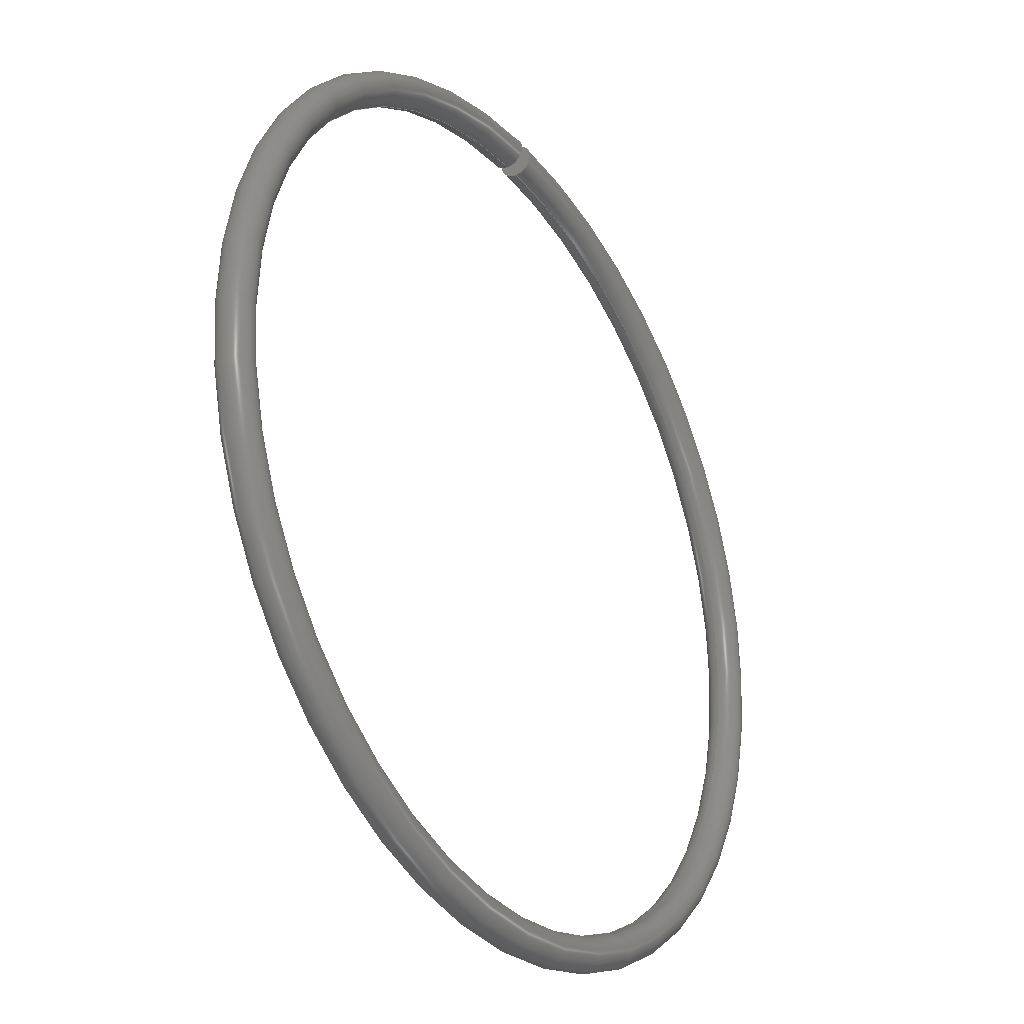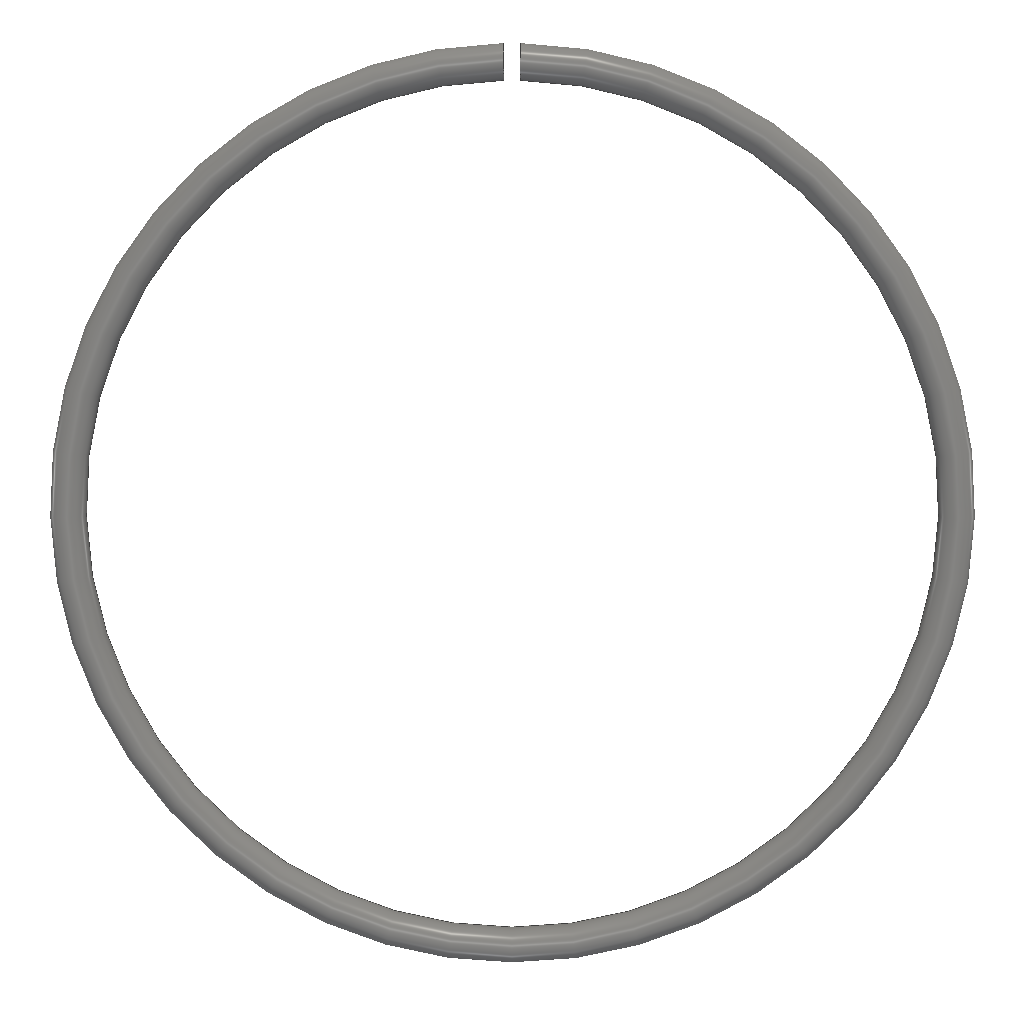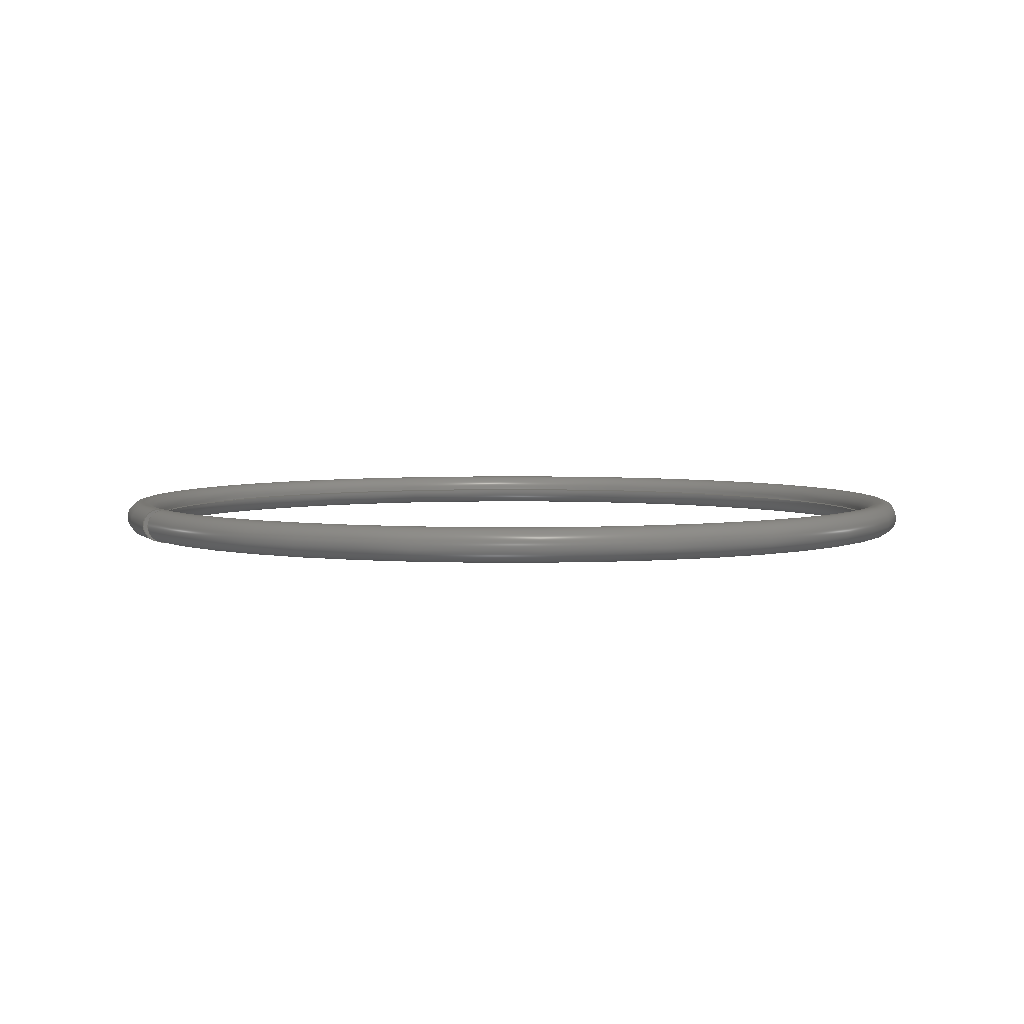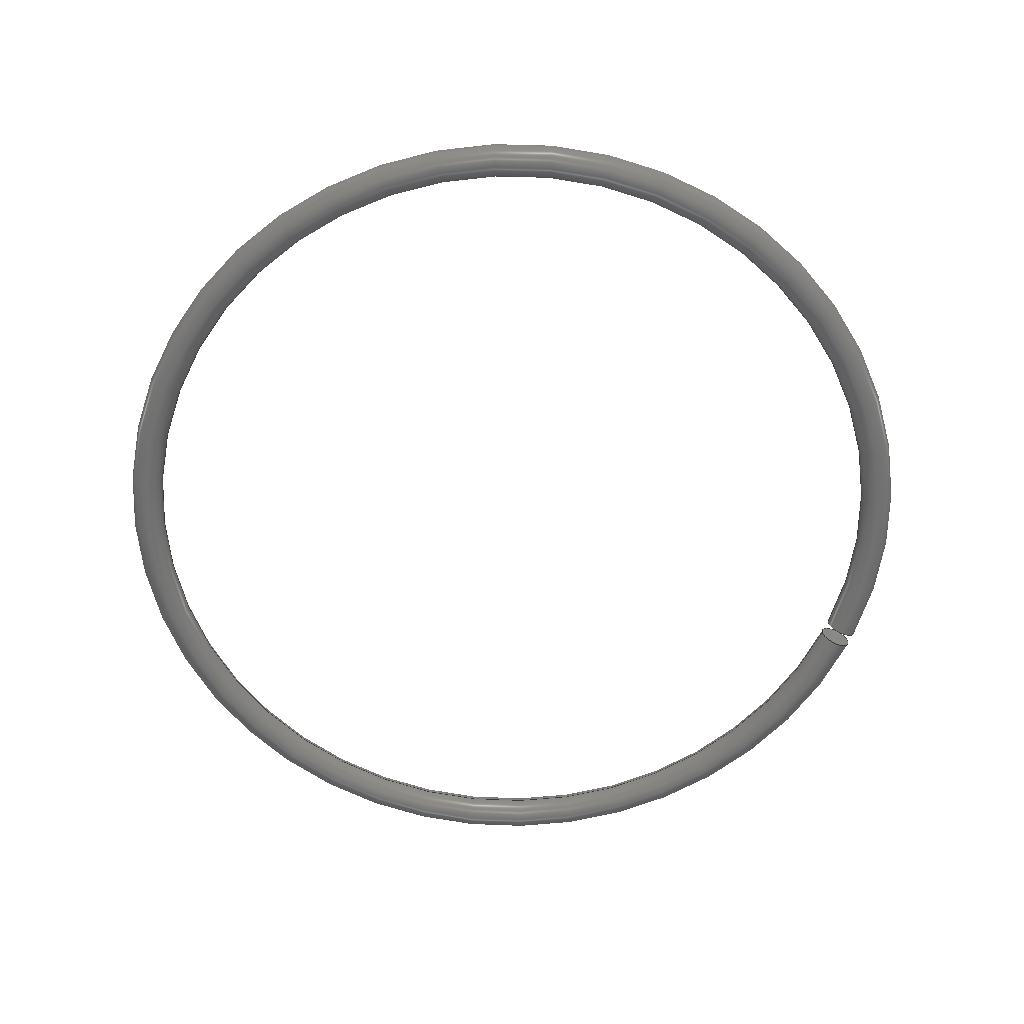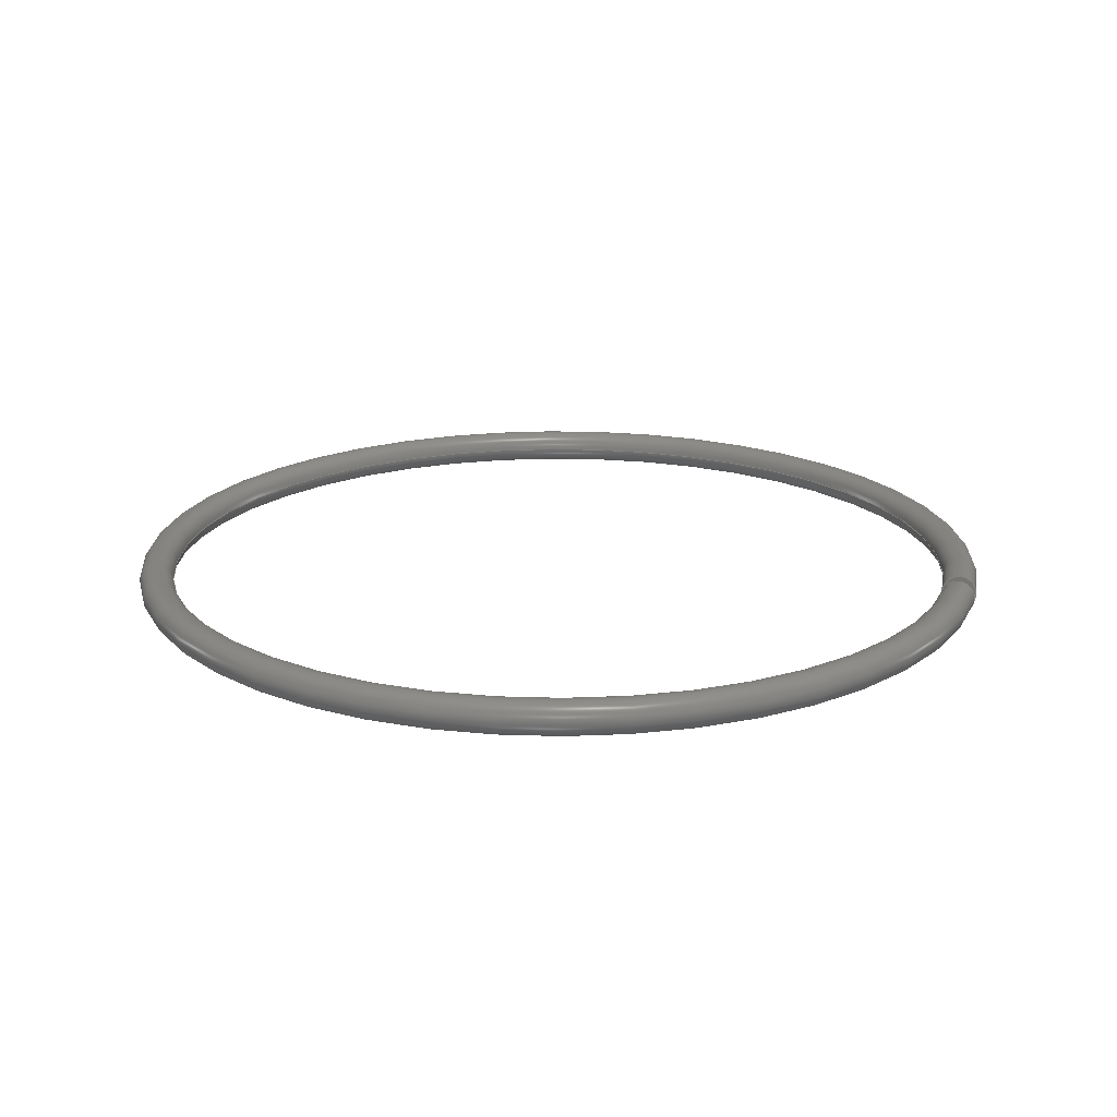
<metadata>
{"format":"step","ext":"step","renderer":"f3d","projection":"perspective","resolution":1024,"background":"white","views":[{"elev":-29.8,"azim":-57.2,"up":"+Y"},{"elev":6.6,"azim":-179.6,"up":"+Y"},{"elev":4.3,"azim":-117.4,"up":"+Z"},{"elev":-63.1,"azim":67.6,"up":"+Z"},{"elev":19.5,"azim":105.2,"up":"+Z"}]}
</metadata>
<code>
ISO-10303-21;
DATA;
#1=MECHANICAL_DESIGN_GEOMETRIC_PRESENTATION_REPRESENTATION('',(#4),#160);
#2=SHAPE_REPRESENTATION_RELATIONSHIP('SRR','None',#167,#3);
#3=ADVANCED_BREP_SHAPE_REPRESENTATION('',(#5),#159);
#4=STYLED_ITEM('',(#176),#5);
#5=MANIFOLD_SOLID_BREP('Solid1',#42);
#6=CIRCLE('',#65,19.57);
#7=TOROIDAL_SURFACE('',#64,20.4,0.825);
#8=FACE_OUTER_BOUND('',#11,.T.);
#9=FACE_OUTER_BOUND('',#12,.T.);
#10=FACE_OUTER_BOUND('',#13,.T.);
#11=EDGE_LOOP('',(#27,#28));
#12=EDGE_LOOP('',(#29,#30));
#13=EDGE_LOOP('',(#31,#32,#33,#34,#35,#36));
#14=B_SPLINE_CURVE_WITH_KNOTS('',3,(#80,#81,#82,#83,#84,#85,#86,#87,#88,
#89,#90,#91,#92,#93,#94,#95,#96,#97),.UNSPECIFIED.,.F.,.F.,(4,2,
2,2,2,2,2,2,4),(0,0.03054,0.06109,0.09164,
0.1222,0.1527,0.1833,0.2138,
0.2444),.UNSPECIFIED.);
#15=B_SPLINE_CURVE_WITH_KNOTS('',3,(#98,#99,#100,#101,#102,#103,#104,
#105,#106,#107,#108,#109,#110,#111,#112,#113,#114,#115),.UNSPECIFIED.,.F.,
 .F.,(4,2,2,2,2,2,2,2,4),(0.2444,0.2749,0.3055,
0.336,0.3666,0.3971,0.4277,
0.4582,0.4888),.UNSPECIFIED.);
#16=B_SPLINE_CURVE_WITH_KNOTS('',3,(#119,#120,#121,#122,#123,#124,#125,
#126,#127,#128,#129,#130,#131,#132,#133,#134,#135,#136),.UNSPECIFIED.,.F.,
 .F.,(4,2,2,2,2,2,2,2,4),(0,0.03054,0.06109,0.09164,
0.1222,0.1527,0.1833,0.2138,
0.2444),.UNSPECIFIED.);
#17=B_SPLINE_CURVE_WITH_KNOTS('',3,(#137,#138,#139,#140,#141,#142,#143,
#144,#145,#146,#147,#148,#149,#150,#151,#152,#153,#154),.UNSPECIFIED.,.F.,
 .F.,(4,2,2,2,2,2,2,2,4),(0.2444,0.2749,0.3055,
0.336,0.3666,0.3971,0.4277,
0.4582,0.4888),.UNSPECIFIED.);
#18=VERTEX_POINT('',#78);
#19=VERTEX_POINT('',#79);
#20=VERTEX_POINT('',#117);
#21=VERTEX_POINT('',#118);
#22=EDGE_CURVE('',#18,#19,#14,.T.);
#23=EDGE_CURVE('',#19,#18,#15,.T.);
#24=EDGE_CURVE('',#20,#21,#16,.T.);
#25=EDGE_CURVE('',#21,#20,#17,.T.);
#26=EDGE_CURVE('',#21,#19,#6,.T.);
#27=ORIENTED_EDGE('',*,*,#22,.F.);
#28=ORIENTED_EDGE('',*,*,#23,.F.);
#29=ORIENTED_EDGE('',*,*,#24,.F.);
#30=ORIENTED_EDGE('',*,*,#25,.F.);
#31=ORIENTED_EDGE('',*,*,#24,.T.);
#32=ORIENTED_EDGE('',*,*,#26,.T.);
#33=ORIENTED_EDGE('',*,*,#23,.T.);
#34=ORIENTED_EDGE('',*,*,#22,.T.);
#35=ORIENTED_EDGE('',*,*,#26,.F.);
#36=ORIENTED_EDGE('',*,*,#25,.T.);
#37=PLANE('',#62);
#38=PLANE('',#63);
#39=ADVANCED_FACE('',(#8),#37,.T.);
#40=ADVANCED_FACE('',(#9),#38,.F.);
#41=ADVANCED_FACE('',(#10),#7,.T.);
#42=CLOSED_SHELL('',(#39,#40,#41));
#43=DERIVED_UNIT_ELEMENT(#45,1);
#44=DERIVED_UNIT_ELEMENT(#162,3);
#45=(
MASS_UNIT()
NAMED_UNIT(*)
SI_UNIT($,.GRAM.)
);
#46=DERIVED_UNIT((#43,#44));
#47=MEASURE_REPRESENTATION_ITEM('density measure',
POSITIVE_RATIO_MEASURE(1),#46);
#48=PROPERTY_DEFINITION_REPRESENTATION(#53,#50);
#49=PROPERTY_DEFINITION_REPRESENTATION(#54,#51);
#50=REPRESENTATION('material name',(#52),#159);
#51=REPRESENTATION('density',(#47),#159);
#52=DESCRIPTIVE_REPRESENTATION_ITEM('Generic','Generic');
#53=PROPERTY_DEFINITION('material property','material name',#169);
#54=PROPERTY_DEFINITION('material property','density of part',#169);
#55=DATE_TIME_ROLE('creation_date');
#56=APPLIED_DATE_AND_TIME_ASSIGNMENT(#57,#55,(#169));
#57=DATE_AND_TIME(#58,#59);
#58=CALENDAR_DATE(2020,4,5);
#59=LOCAL_TIME(1,38,14,#60);
#60=COORDINATED_UNIVERSAL_TIME_OFFSET(0,0,.BEHIND.);
#61=AXIS2_PLACEMENT_3D('placement',#76,#66,#67);
#62=AXIS2_PLACEMENT_3D('',#77,#68,#69);
#63=AXIS2_PLACEMENT_3D('',#116,#70,#71);
#64=AXIS2_PLACEMENT_3D('',#155,#72,#73);
#65=AXIS2_PLACEMENT_3D('',#156,#74,#75);
#66=DIRECTION('axis',(0,0,1));
#67=DIRECTION('refdir',(1,0,0));
#68=DIRECTION('center_axis',(1,0,0));
#69=DIRECTION('ref_axis',(0,0,-1));
#70=DIRECTION('center_axis',(1,0,0));
#71=DIRECTION('ref_axis',(0,0,-1));
#72=DIRECTION('center_axis',(0,0,1));
#73=DIRECTION('ref_axis',(6.123e-17,-1,0));
#74=DIRECTION('center_axis',(0,0,-1));
#75=DIRECTION('ref_axis',(6.123e-17,-1,0));
#76=CARTESIAN_POINT('',(0,0,0));
#77=CARTESIAN_POINT('Origin',(-0.375,20.4,0));
#78=CARTESIAN_POINT('',(-0.375,21.22,1.388e-16));
#79=CARTESIAN_POINT('',(-0.375,19.57,-2.327e-16));
#80=CARTESIAN_POINT('Ctrl Pts',(-0.375,21.22,1.388e-16));
#81=CARTESIAN_POINT('Ctrl Pts',(-0.375,21.22,-0.1018));
#82=CARTESIAN_POINT('Ctrl Pts',(-0.375,21.2,-0.2216));
#83=CARTESIAN_POINT('Ctrl Pts',(-0.375,21.12,-0.4098));
#84=CARTESIAN_POINT('Ctrl Pts',(-0.375,21.05,-0.5114));
#85=CARTESIAN_POINT('Ctrl Pts',(-0.375,20.91,-0.6553));
#86=CARTESIAN_POINT('Ctrl Pts',(-0.375,20.81,-0.7232));
#87=CARTESIAN_POINT('Ctrl Pts',(-0.375,20.62,-0.8012));
#88=CARTESIAN_POINT('Ctrl Pts',(-0.375,20.5,-0.825));
#89=CARTESIAN_POINT('Ctrl Pts',(-0.375,20.29,-0.825));
#90=CARTESIAN_POINT('Ctrl Pts',(-0.375,20.17,-0.8012));
#91=CARTESIAN_POINT('Ctrl Pts',(-0.375,19.99,-0.7232));
#92=CARTESIAN_POINT('Ctrl Pts',(-0.375,19.89,-0.6553));
#93=CARTESIAN_POINT('Ctrl Pts',(-0.375,19.74,-0.5113));
#94=CARTESIAN_POINT('Ctrl Pts',(-0.375,19.67,-0.4098));
#95=CARTESIAN_POINT('Ctrl Pts',(-0.375,19.6,-0.2216));
#96=CARTESIAN_POINT('Ctrl Pts',(-0.375,19.57,-0.1018));
#97=CARTESIAN_POINT('Ctrl Pts',(-0.375,19.57,6.939e-17));
#98=CARTESIAN_POINT('Ctrl Pts',(-0.375,19.57,-3.816e-16));
#99=CARTESIAN_POINT('Ctrl Pts',(-0.375,19.57,0.1018));
#100=CARTESIAN_POINT('Ctrl Pts',(-0.375,19.6,0.2216));
#101=CARTESIAN_POINT('Ctrl Pts',(-0.375,19.67,0.4098));
#102=CARTESIAN_POINT('Ctrl Pts',(-0.375,19.74,0.5113));
#103=CARTESIAN_POINT('Ctrl Pts',(-0.375,19.89,0.6553));
#104=CARTESIAN_POINT('Ctrl Pts',(-0.375,19.99,0.7232));
#105=CARTESIAN_POINT('Ctrl Pts',(-0.375,20.17,0.8012));
#106=CARTESIAN_POINT('Ctrl Pts',(-0.375,20.29,0.825));
#107=CARTESIAN_POINT('Ctrl Pts',(-0.375,20.5,0.825));
#108=CARTESIAN_POINT('Ctrl Pts',(-0.375,20.62,0.8012));
#109=CARTESIAN_POINT('Ctrl Pts',(-0.375,20.81,0.7232));
#110=CARTESIAN_POINT('Ctrl Pts',(-0.375,20.91,0.6553));
#111=CARTESIAN_POINT('Ctrl Pts',(-0.375,21.05,0.5114));
#112=CARTESIAN_POINT('Ctrl Pts',(-0.375,21.12,0.4098));
#113=CARTESIAN_POINT('Ctrl Pts',(-0.375,21.2,0.2216));
#114=CARTESIAN_POINT('Ctrl Pts',(-0.375,21.22,0.1018));
#115=CARTESIAN_POINT('Ctrl Pts',(-0.375,21.22,6.939e-17));
#116=CARTESIAN_POINT('Origin',(0.375,20.4,0));
#117=CARTESIAN_POINT('',(0.375,21.22,-1.388e-16));
#118=CARTESIAN_POINT('',(0.375,19.57,-1.459e-16));
#119=CARTESIAN_POINT('Ctrl Pts',(0.375,21.22,-1.388e-16));
#120=CARTESIAN_POINT('Ctrl Pts',(0.375,21.22,0.1018));
#121=CARTESIAN_POINT('Ctrl Pts',(0.375,21.2,0.2216));
#122=CARTESIAN_POINT('Ctrl Pts',(0.375,21.12,0.4098));
#123=CARTESIAN_POINT('Ctrl Pts',(0.375,21.05,0.5114));
#124=CARTESIAN_POINT('Ctrl Pts',(0.375,20.91,0.6553));
#125=CARTESIAN_POINT('Ctrl Pts',(0.375,20.81,0.7232));
#126=CARTESIAN_POINT('Ctrl Pts',(0.375,20.62,0.8012));
#127=CARTESIAN_POINT('Ctrl Pts',(0.375,20.5,0.825));
#128=CARTESIAN_POINT('Ctrl Pts',(0.375,20.29,0.825));
#129=CARTESIAN_POINT('Ctrl Pts',(0.375,20.17,0.8012));
#130=CARTESIAN_POINT('Ctrl Pts',(0.375,19.99,0.7232));
#131=CARTESIAN_POINT('Ctrl Pts',(0.375,19.89,0.6553));
#132=CARTESIAN_POINT('Ctrl Pts',(0.375,19.74,0.5113));
#133=CARTESIAN_POINT('Ctrl Pts',(0.375,19.67,0.4098));
#134=CARTESIAN_POINT('Ctrl Pts',(0.375,19.6,0.2216));
#135=CARTESIAN_POINT('Ctrl Pts',(0.375,19.57,0.1018));
#136=CARTESIAN_POINT('Ctrl Pts',(0.375,19.57,-1.041e-16));
#137=CARTESIAN_POINT('Ctrl Pts',(0.375,19.57,-2.082e-16));
#138=CARTESIAN_POINT('Ctrl Pts',(0.375,19.57,-0.1018));
#139=CARTESIAN_POINT('Ctrl Pts',(0.375,19.6,-0.2216));
#140=CARTESIAN_POINT('Ctrl Pts',(0.375,19.67,-0.4098));
#141=CARTESIAN_POINT('Ctrl Pts',(0.375,19.74,-0.5113));
#142=CARTESIAN_POINT('Ctrl Pts',(0.375,19.89,-0.6553));
#143=CARTESIAN_POINT('Ctrl Pts',(0.375,19.99,-0.7232));
#144=CARTESIAN_POINT('Ctrl Pts',(0.375,20.17,-0.8012));
#145=CARTESIAN_POINT('Ctrl Pts',(0.375,20.29,-0.825));
#146=CARTESIAN_POINT('Ctrl Pts',(0.375,20.5,-0.825));
#147=CARTESIAN_POINT('Ctrl Pts',(0.375,20.62,-0.8012));
#148=CARTESIAN_POINT('Ctrl Pts',(0.375,20.81,-0.7232));
#149=CARTESIAN_POINT('Ctrl Pts',(0.375,20.91,-0.6553));
#150=CARTESIAN_POINT('Ctrl Pts',(0.375,21.05,-0.5114));
#151=CARTESIAN_POINT('Ctrl Pts',(0.375,21.12,-0.4098));
#152=CARTESIAN_POINT('Ctrl Pts',(0.375,21.2,-0.2216));
#153=CARTESIAN_POINT('Ctrl Pts',(0.375,21.22,-0.1018));
#154=CARTESIAN_POINT('Ctrl Pts',(0.375,21.22,1.908e-16));
#155=CARTESIAN_POINT('Origin',(0,0,0));
#156=CARTESIAN_POINT('Origin',(0,0,-1.01e-16));
#157=UNCERTAINTY_MEASURE_WITH_UNIT(LENGTH_MEASURE(0.01),#161,
'DISTANCE_ACCURACY_VALUE',
'Maximum model space distance between geometric entities at asserted c
onnectivities');
#158=UNCERTAINTY_MEASURE_WITH_UNIT(LENGTH_MEASURE(0.01),#161,
'DISTANCE_ACCURACY_VALUE',
'Maximum model space distance between geometric entities at asserted c
onnectivities');
#159=(
GEOMETRIC_REPRESENTATION_CONTEXT(3)
GLOBAL_UNCERTAINTY_ASSIGNED_CONTEXT((#157))
GLOBAL_UNIT_ASSIGNED_CONTEXT((#161,#163,#164))
REPRESENTATION_CONTEXT('','3D')
);
#160=(
GEOMETRIC_REPRESENTATION_CONTEXT(3)
GLOBAL_UNCERTAINTY_ASSIGNED_CONTEXT((#158))
GLOBAL_UNIT_ASSIGNED_CONTEXT((#161,#163,#164))
REPRESENTATION_CONTEXT('','3D')
);
#161=(
LENGTH_UNIT()
NAMED_UNIT(*)
SI_UNIT(.MILLI.,.METRE.)
);
#162=(
LENGTH_UNIT()
NAMED_UNIT(*)
SI_UNIT(.CENTI.,.METRE.)
);
#163=(
NAMED_UNIT(*)
PLANE_ANGLE_UNIT()
SI_UNIT($,.RADIAN.)
);
#164=(
NAMED_UNIT(*)
SI_UNIT($,.STERADIAN.)
SOLID_ANGLE_UNIT()
);
#165=SHAPE_DEFINITION_REPRESENTATION(#166,#167);
#166=PRODUCT_DEFINITION_SHAPE('',$,#169);
#167=SHAPE_REPRESENTATION('',(#61),#159);
#168=PRODUCT_DEFINITION_CONTEXT('part definition',#173,'design');
#169=PRODUCT_DEFINITION('Wire','Wire',#170,#168);
#170=PRODUCT_DEFINITION_FORMATION('',$,#175);
#171=PRODUCT_RELATED_PRODUCT_CATEGORY('Wire','Wire',(#175));
#172=APPLICATION_PROTOCOL_DEFINITION('international standard',
'automotive_design',2009,#173);
#173=APPLICATION_CONTEXT(
'Core Data for Automotive Mechanical Design Process');
#174=PRODUCT_CONTEXT('part definition',#173,'mechanical');
#175=PRODUCT('Wire','Wire',$,(#174));
#176=PRESENTATION_STYLE_ASSIGNMENT((#177));
#177=SURFACE_STYLE_USAGE(.BOTH.,#180);
#178=SURFACE_STYLE_RENDERING_WITH_PROPERTIES($,#184,(#179));
#179=SURFACE_STYLE_TRANSPARENT(0);
#180=SURFACE_SIDE_STYLE('',(#181,#178));
#181=SURFACE_STYLE_FILL_AREA(#182);
#182=FILL_AREA_STYLE('',(#183));
#183=FILL_AREA_STYLE_COLOUR('',#184);
#184=COLOUR_RGB('',0.749,0.749,0.749);
ENDSEC;
END-ISO-10303-21;

</code>
